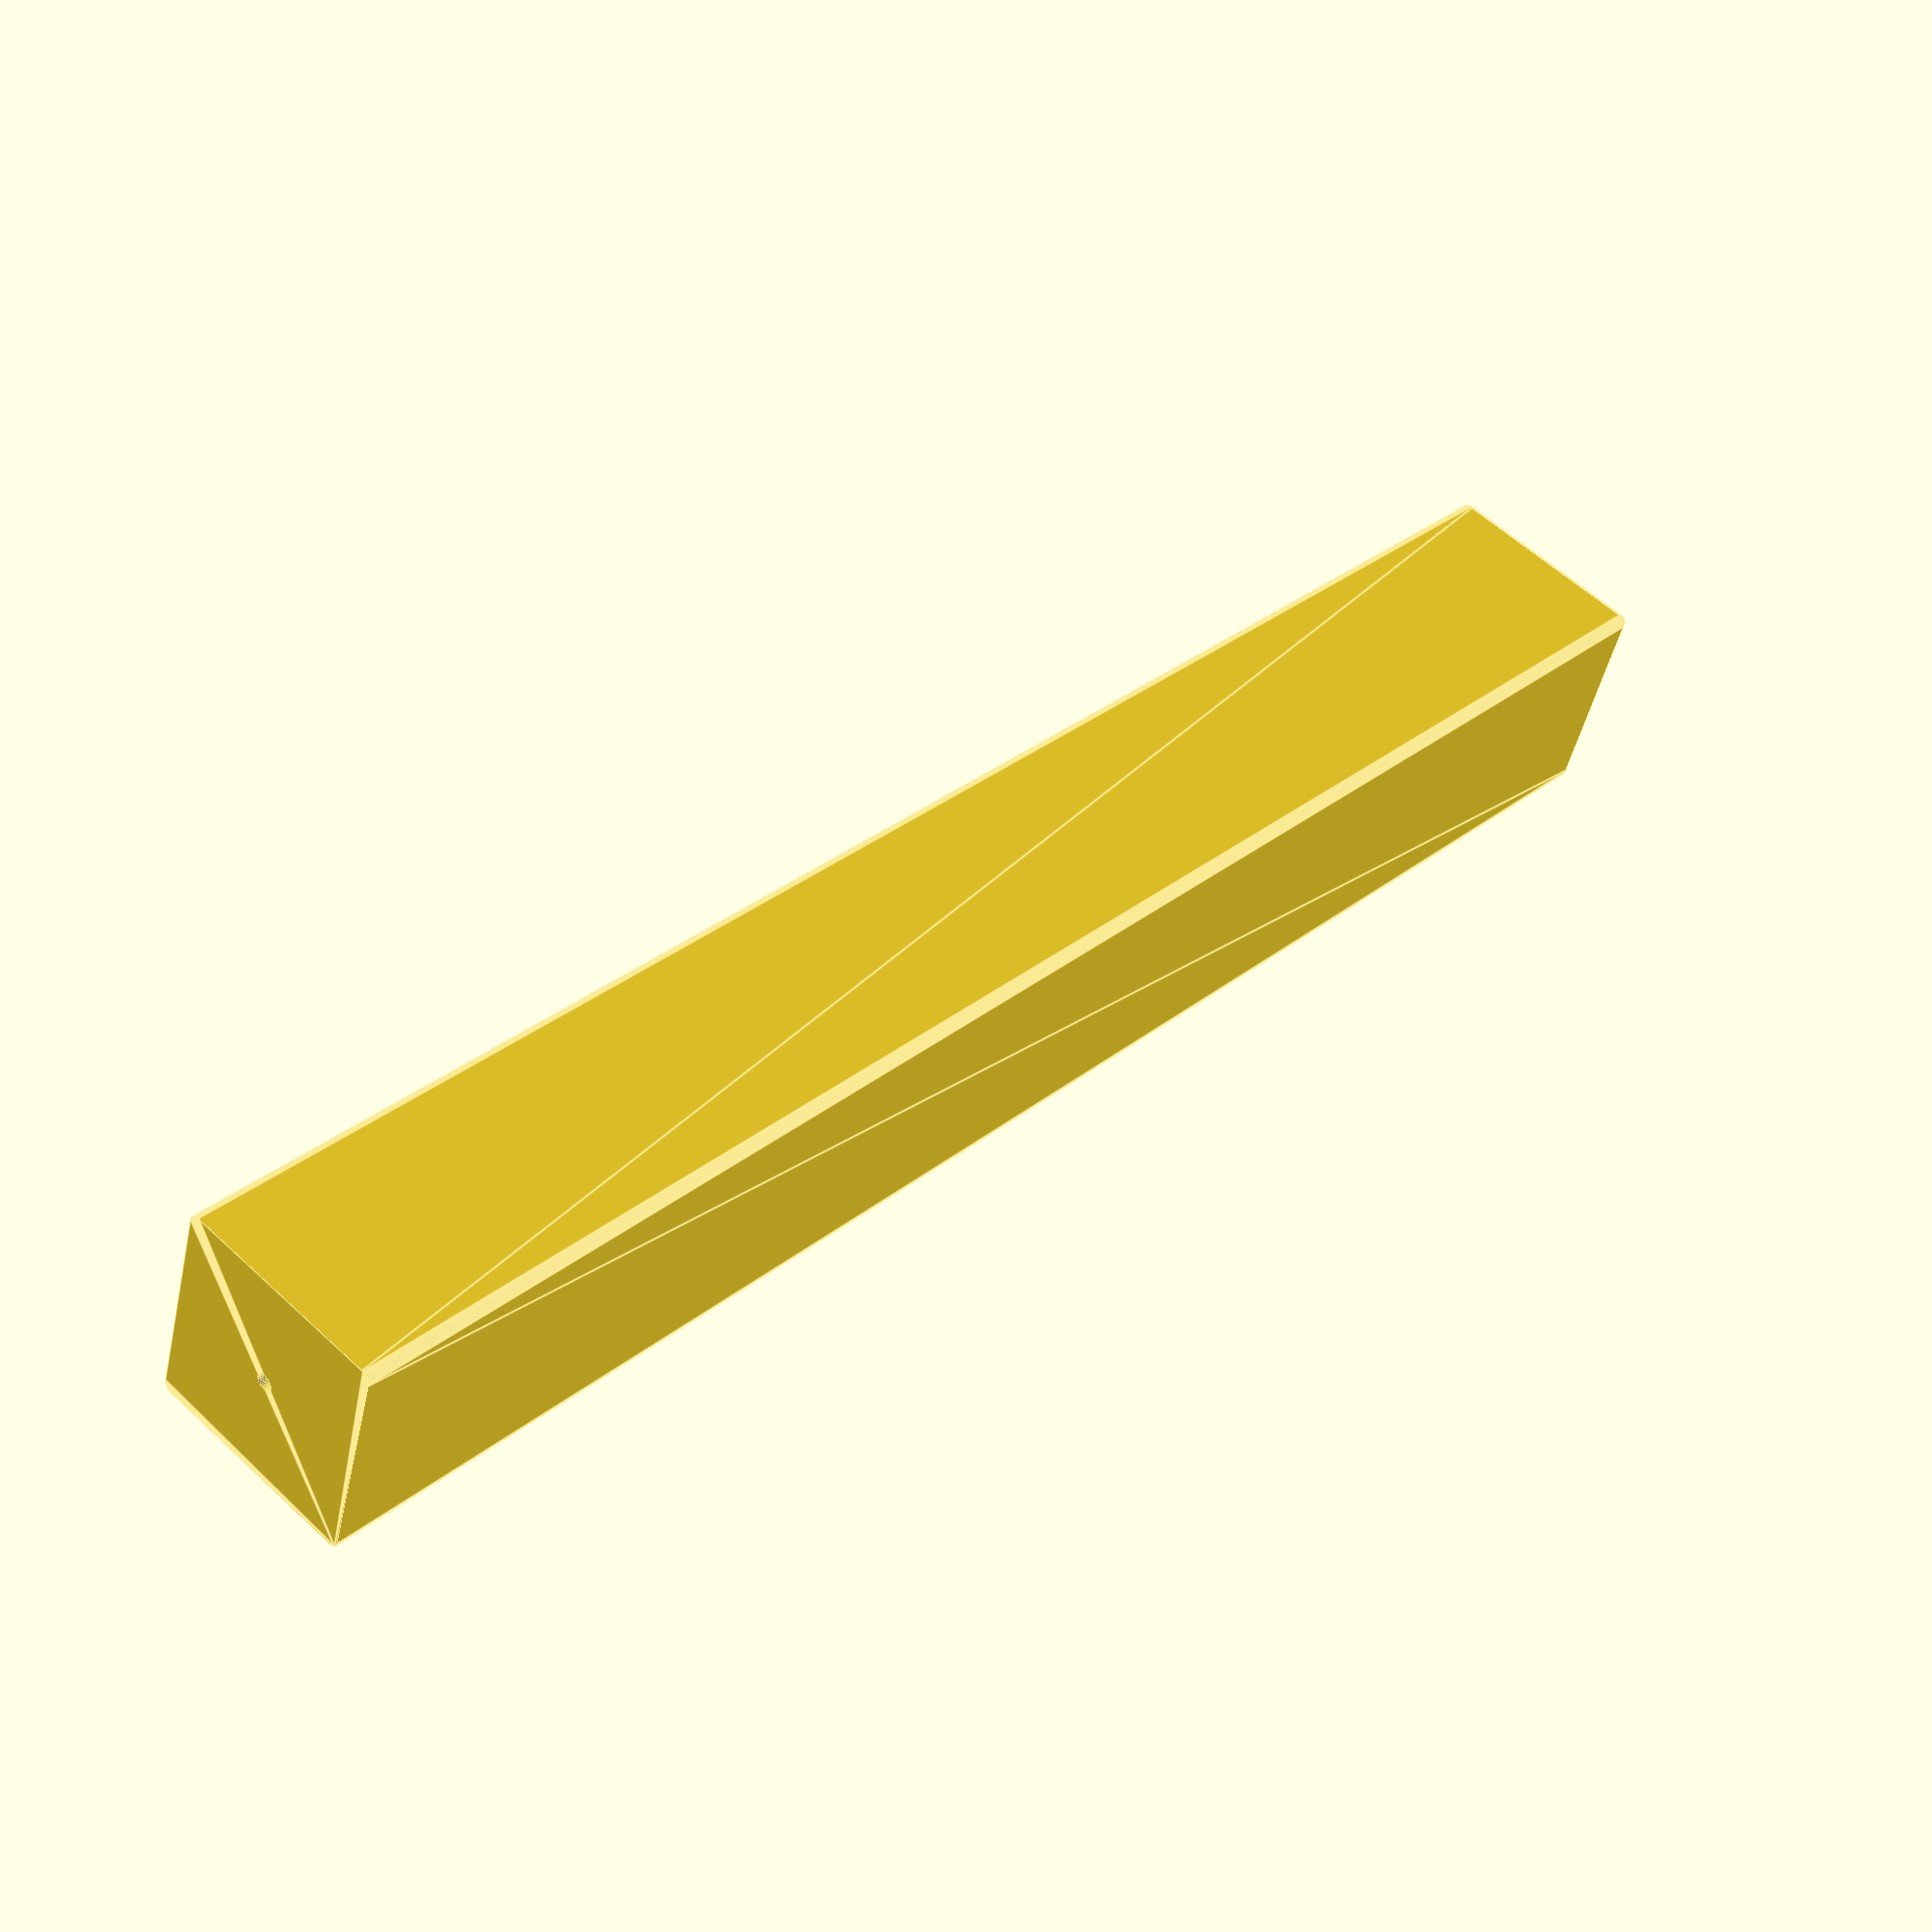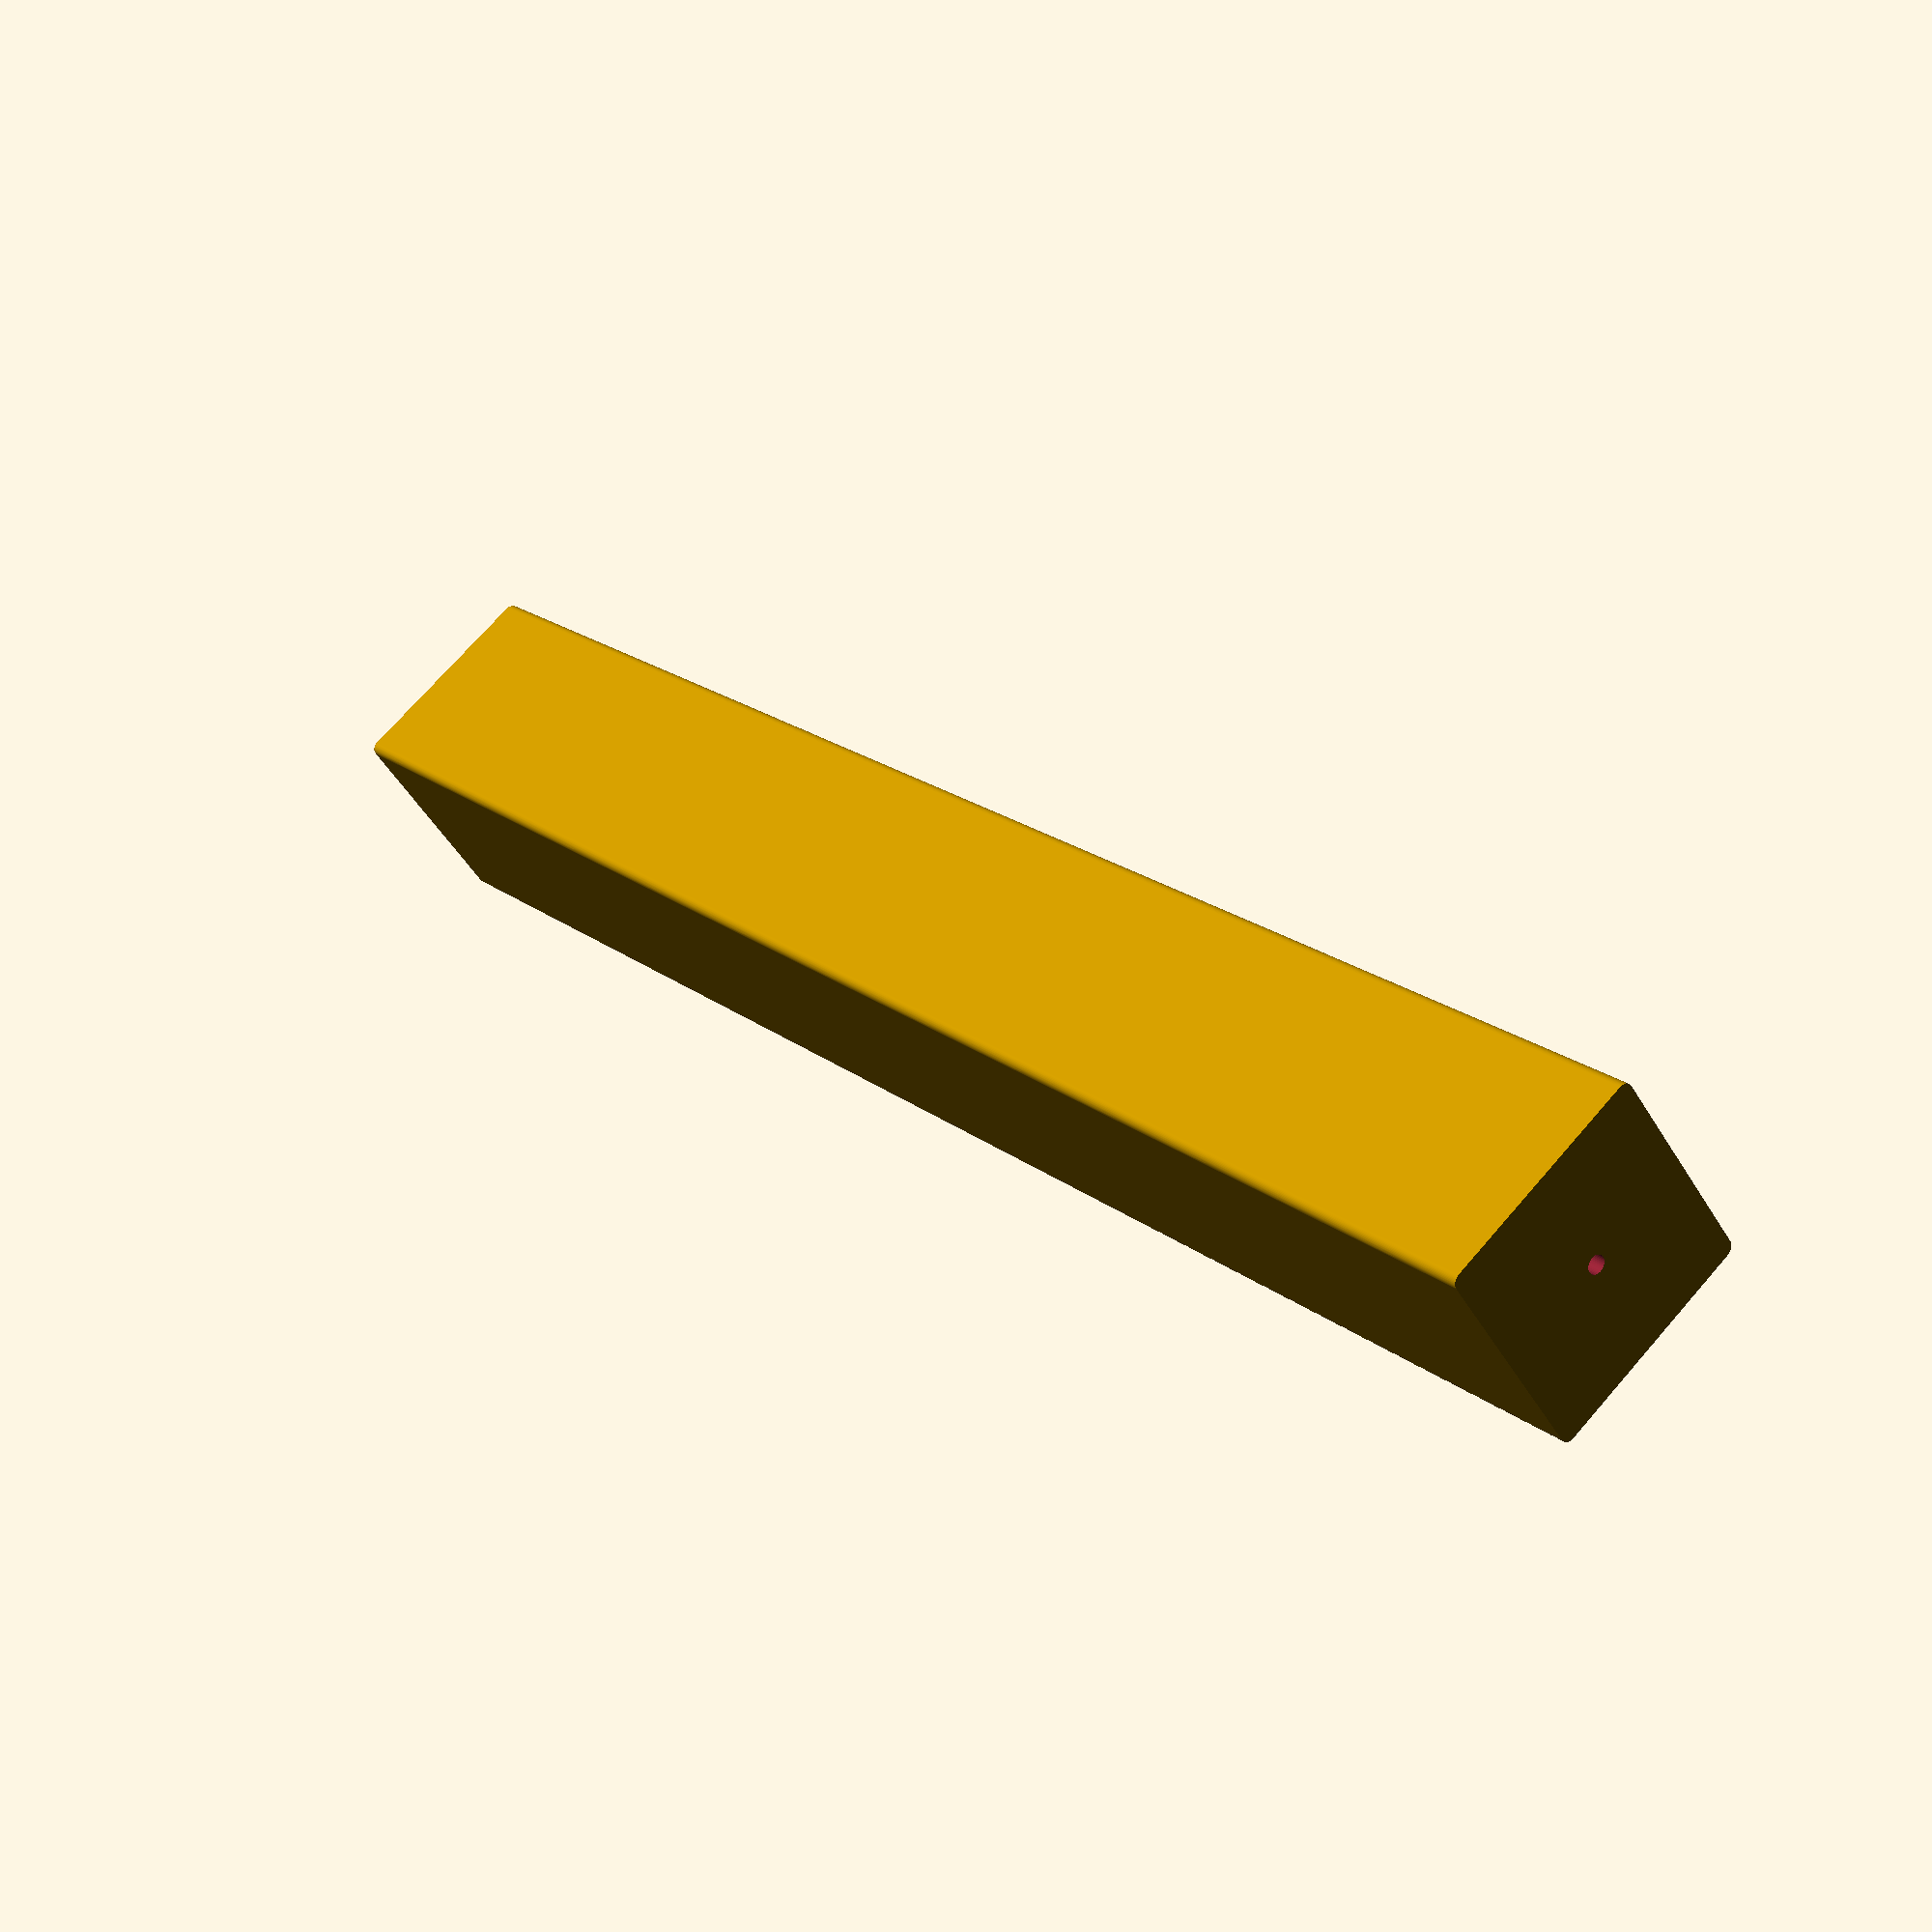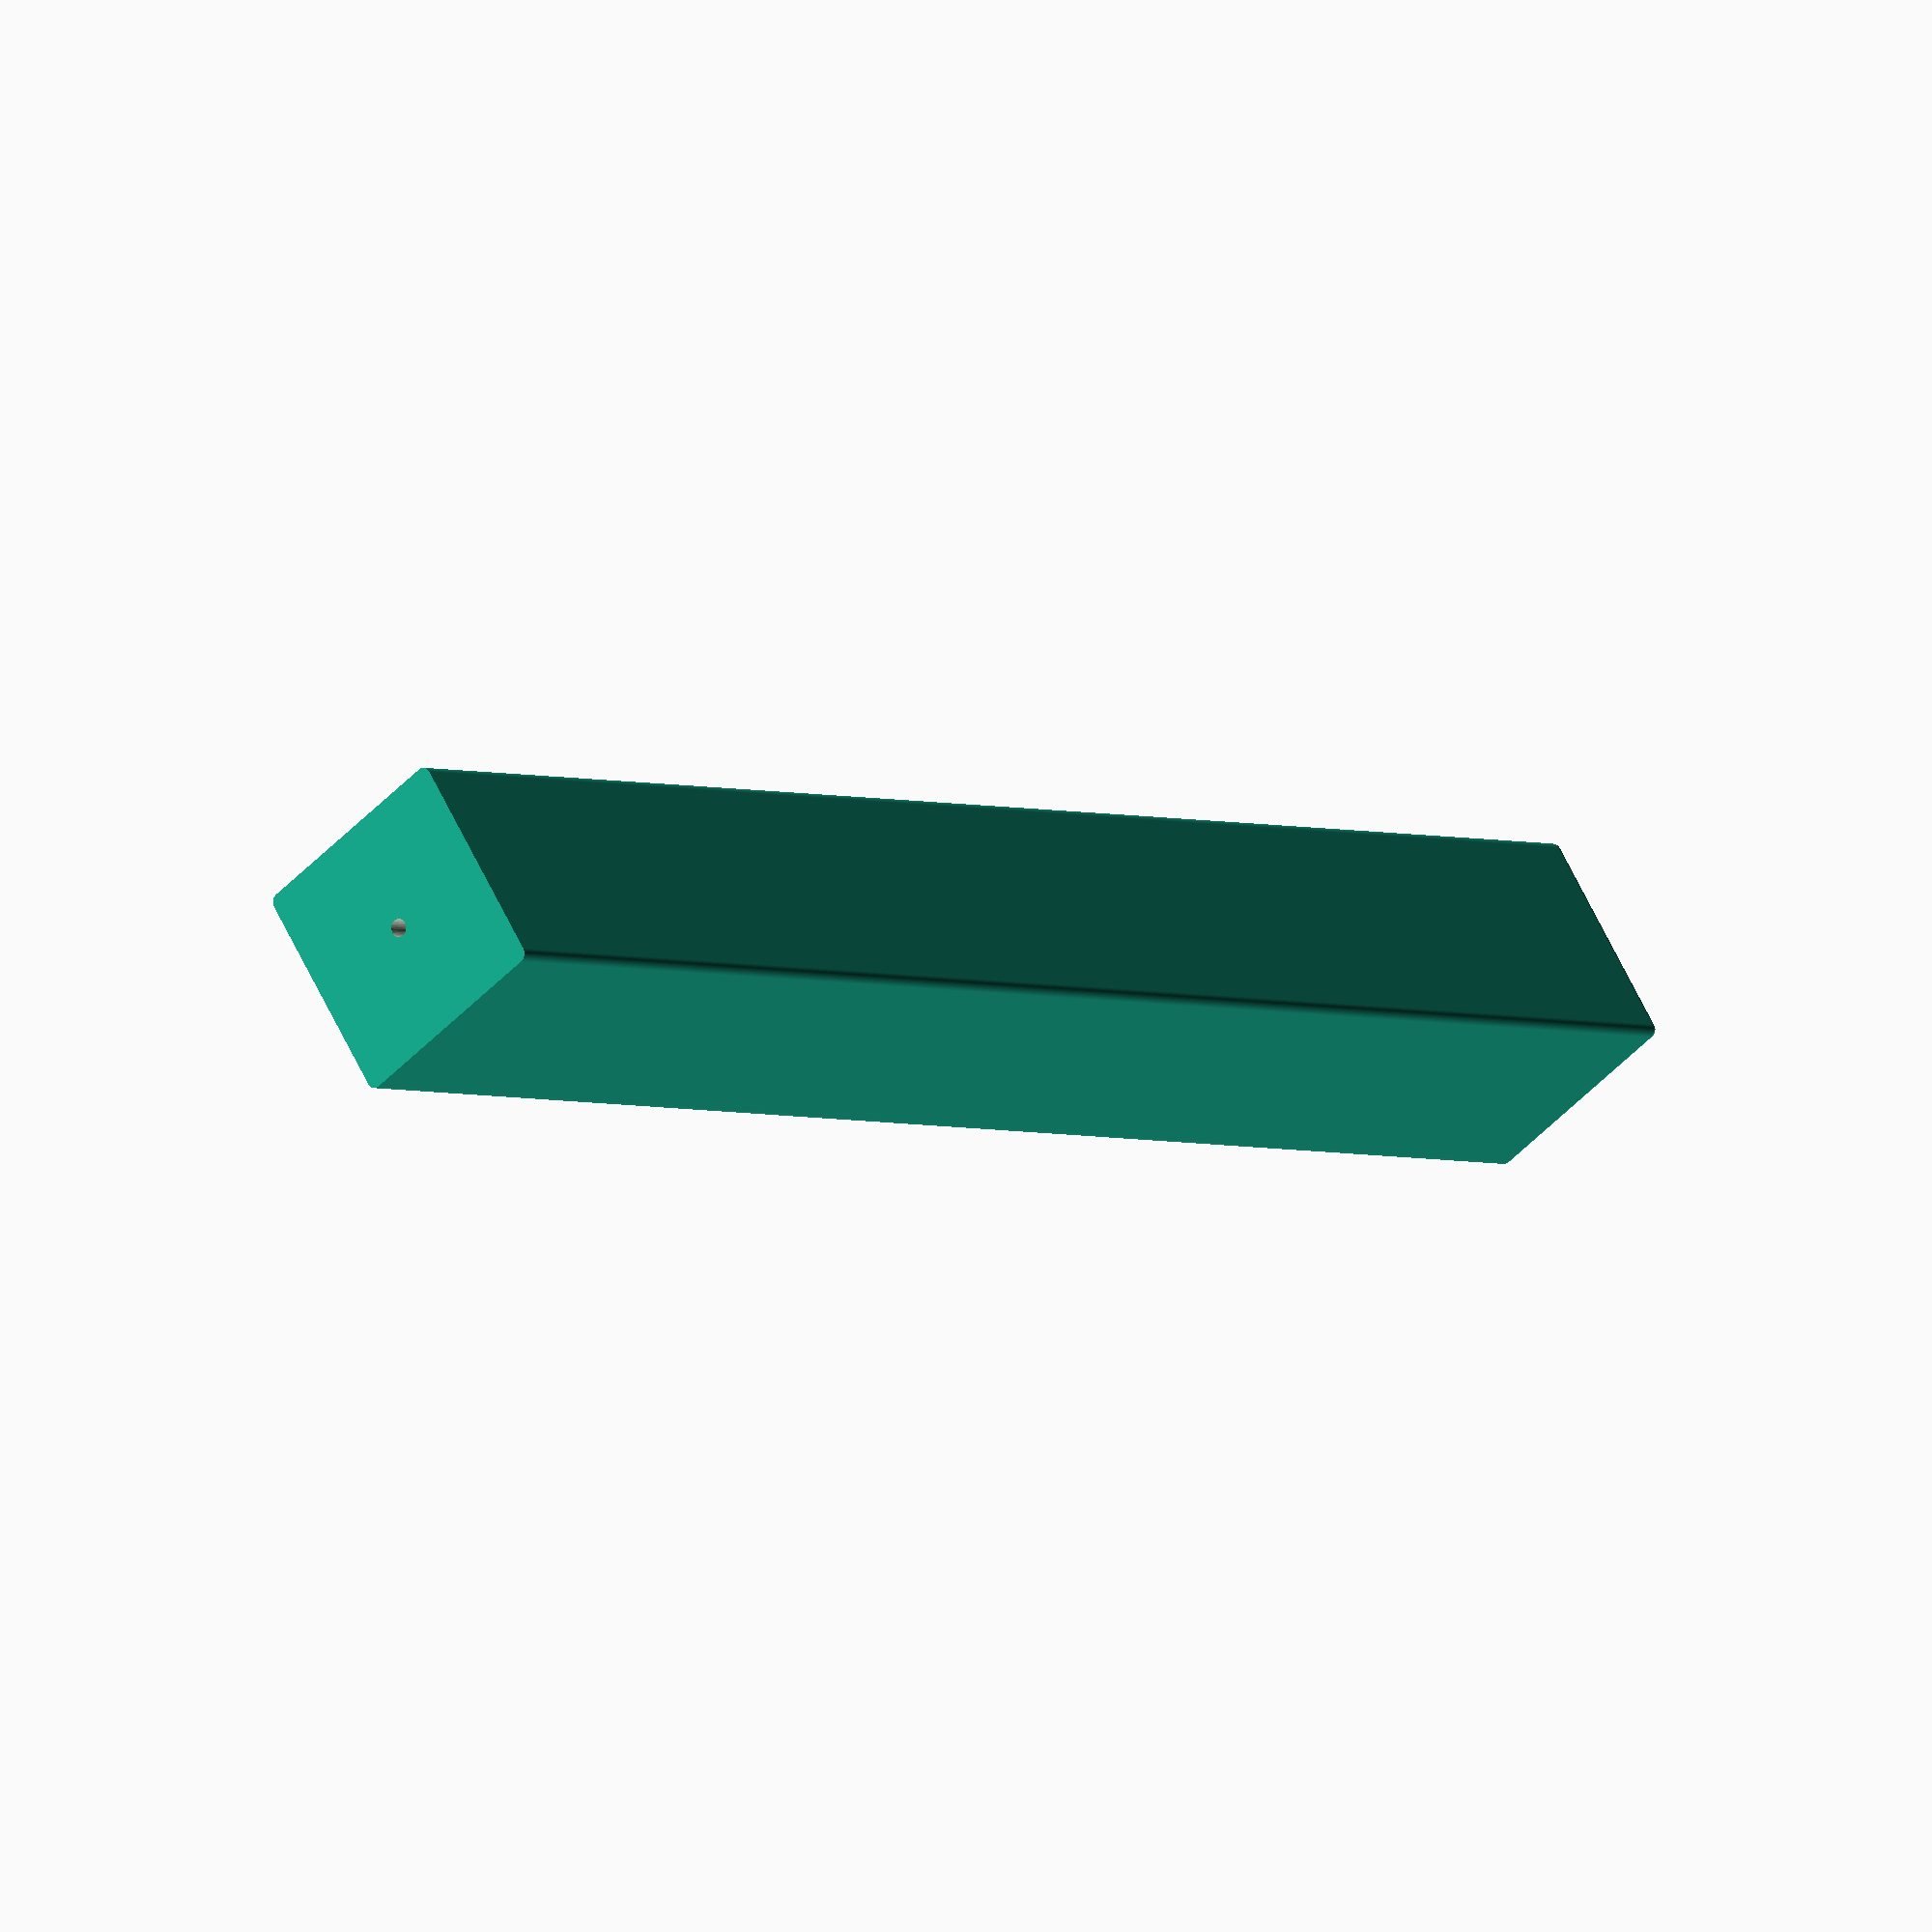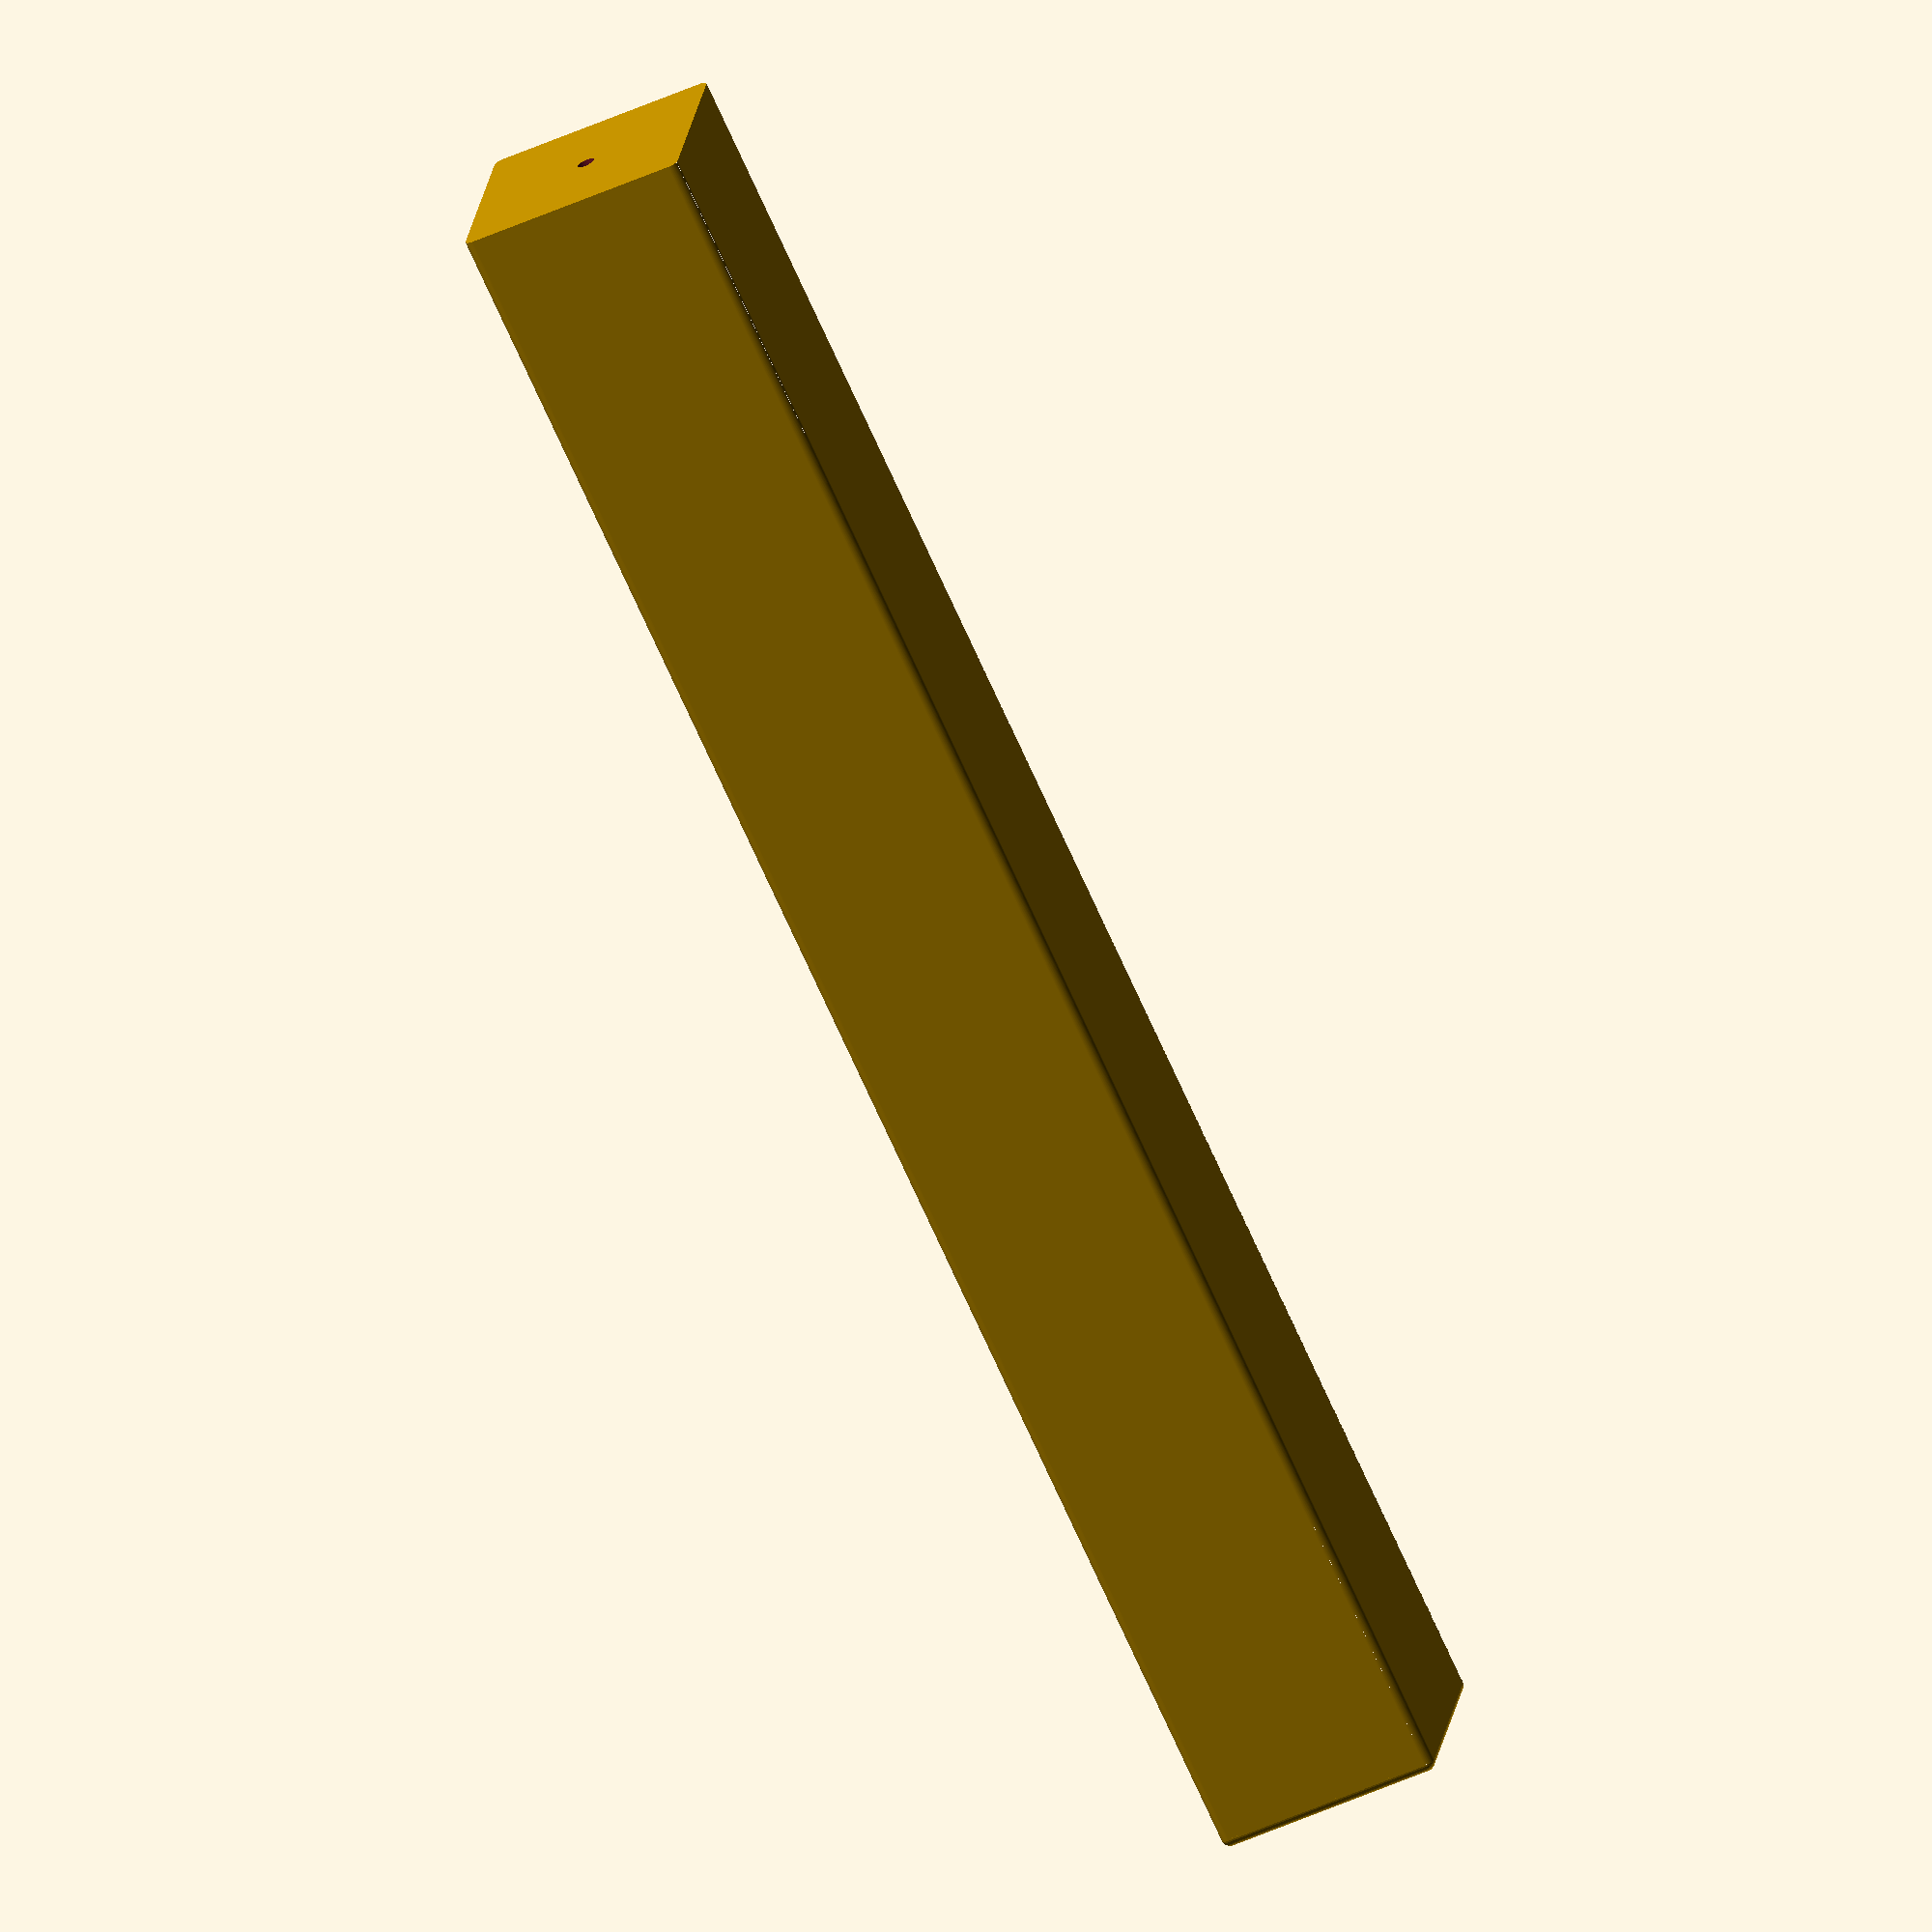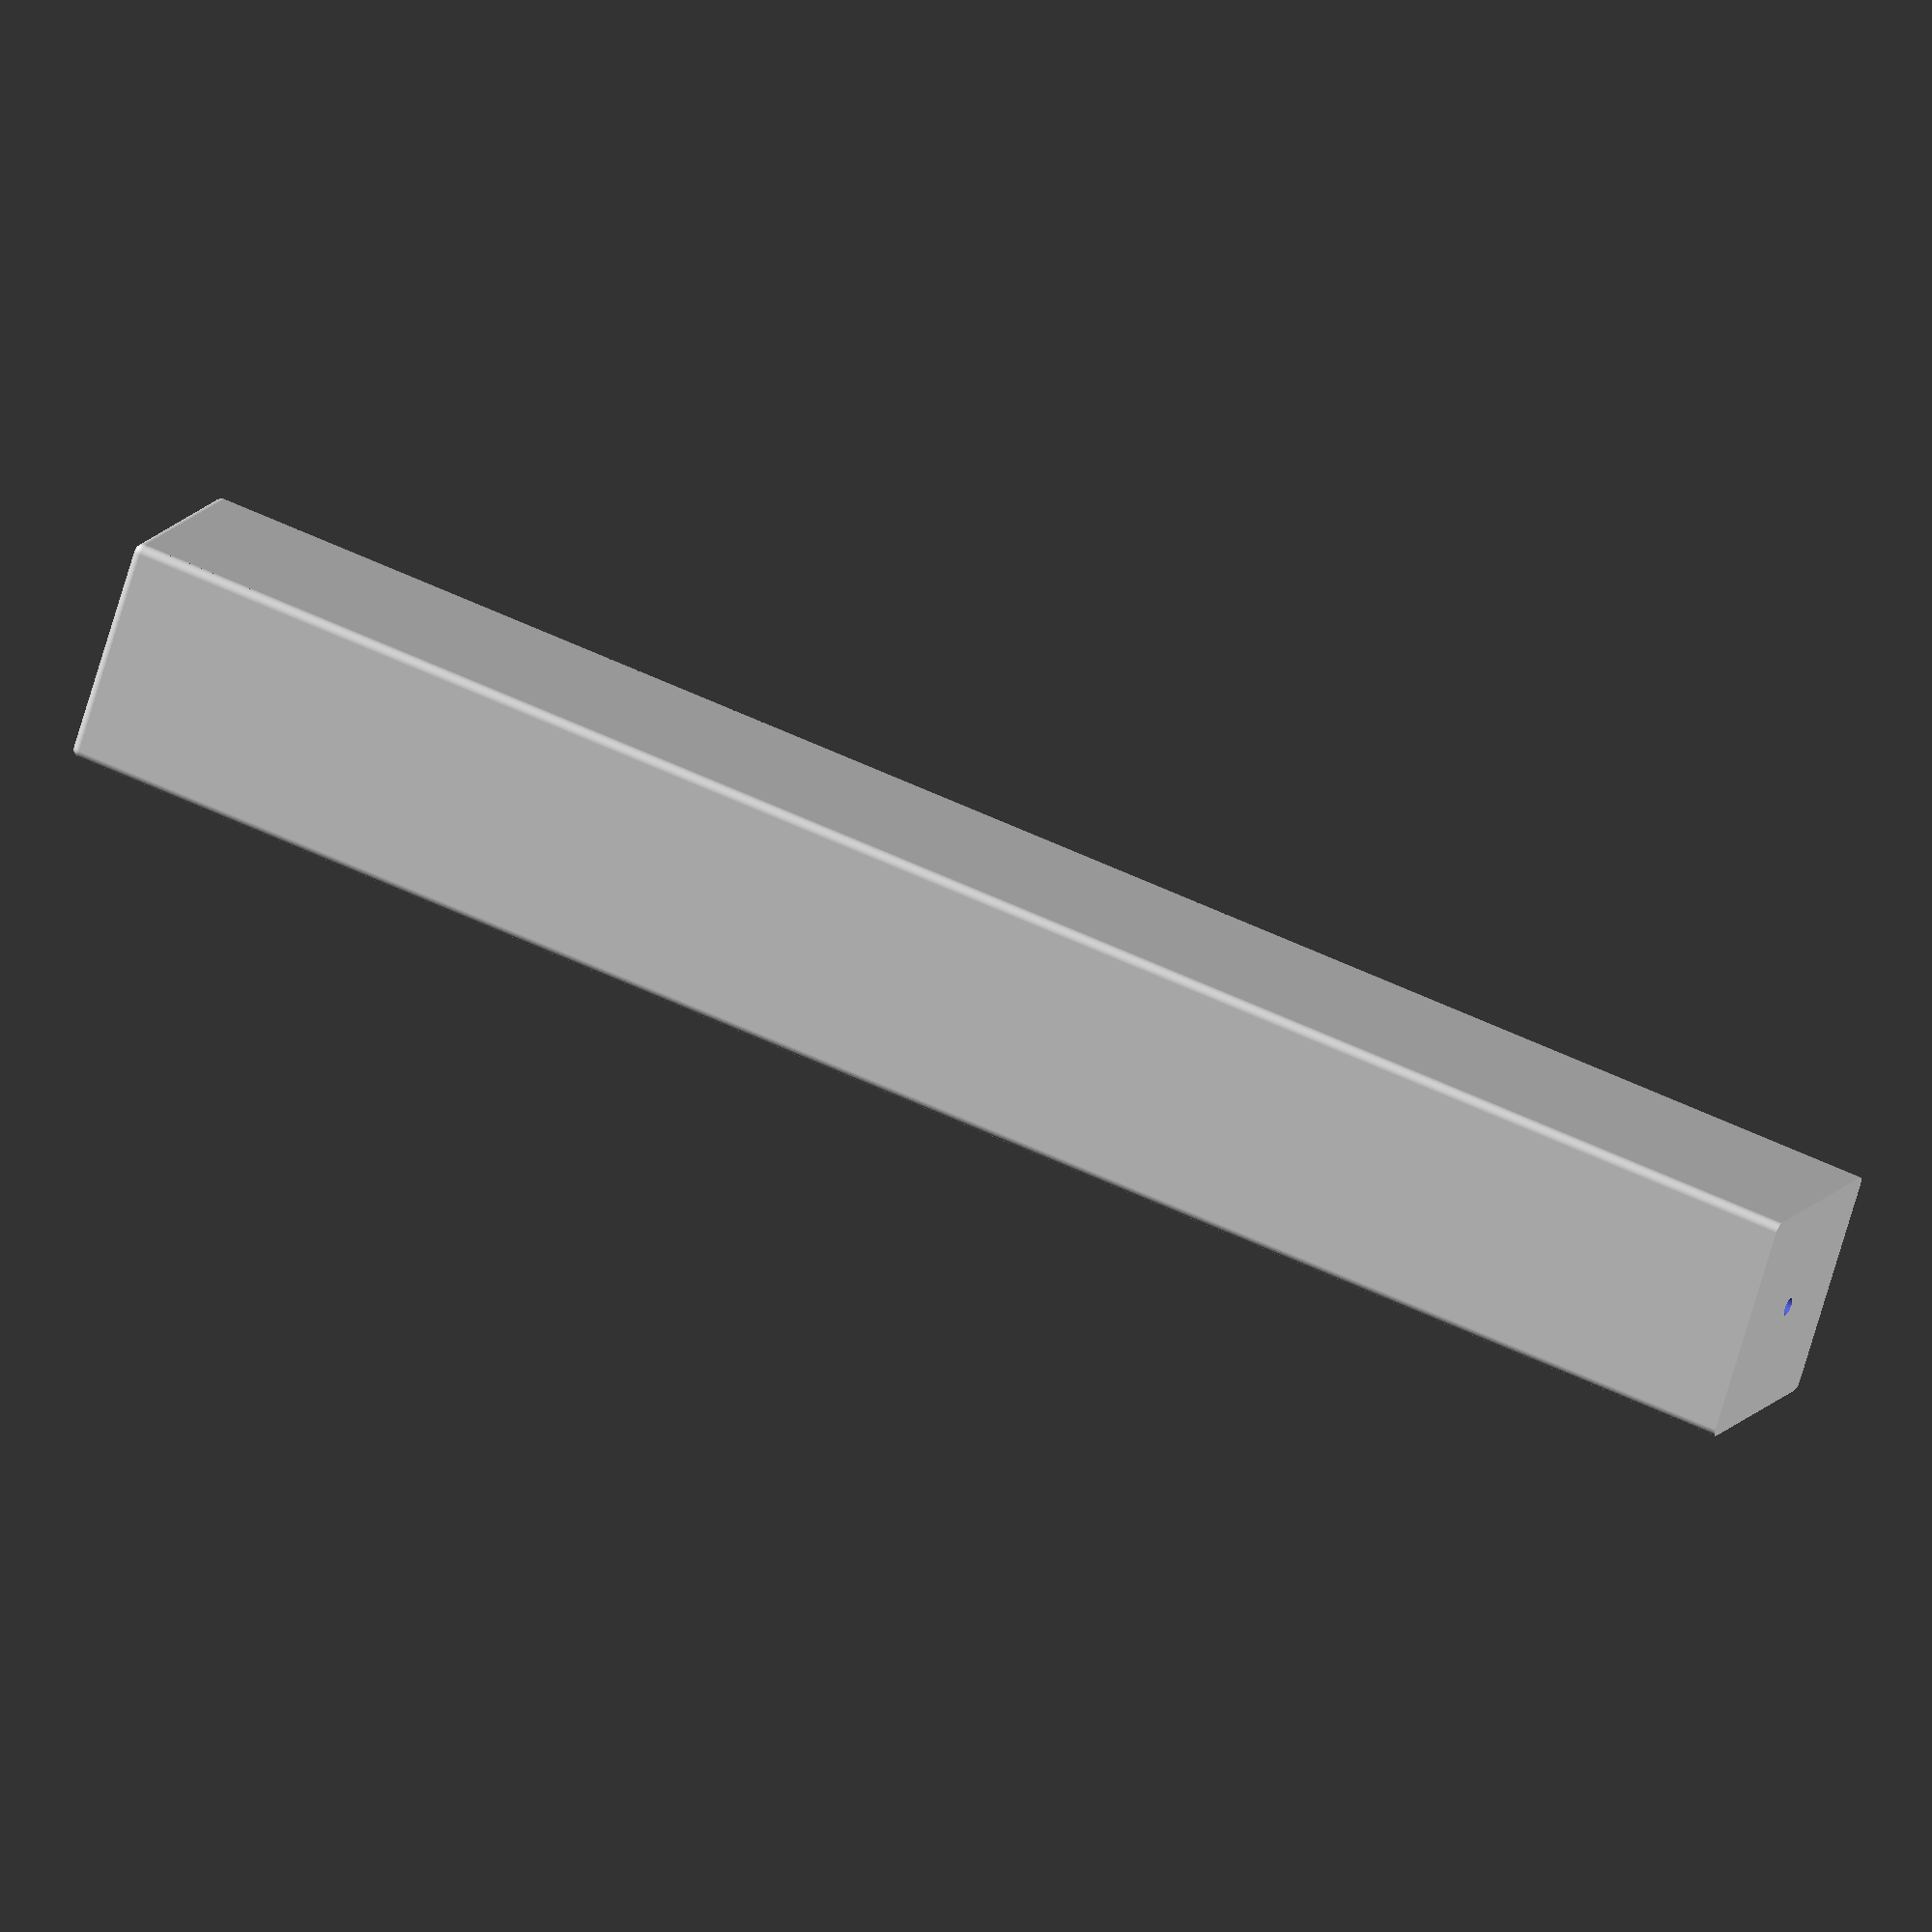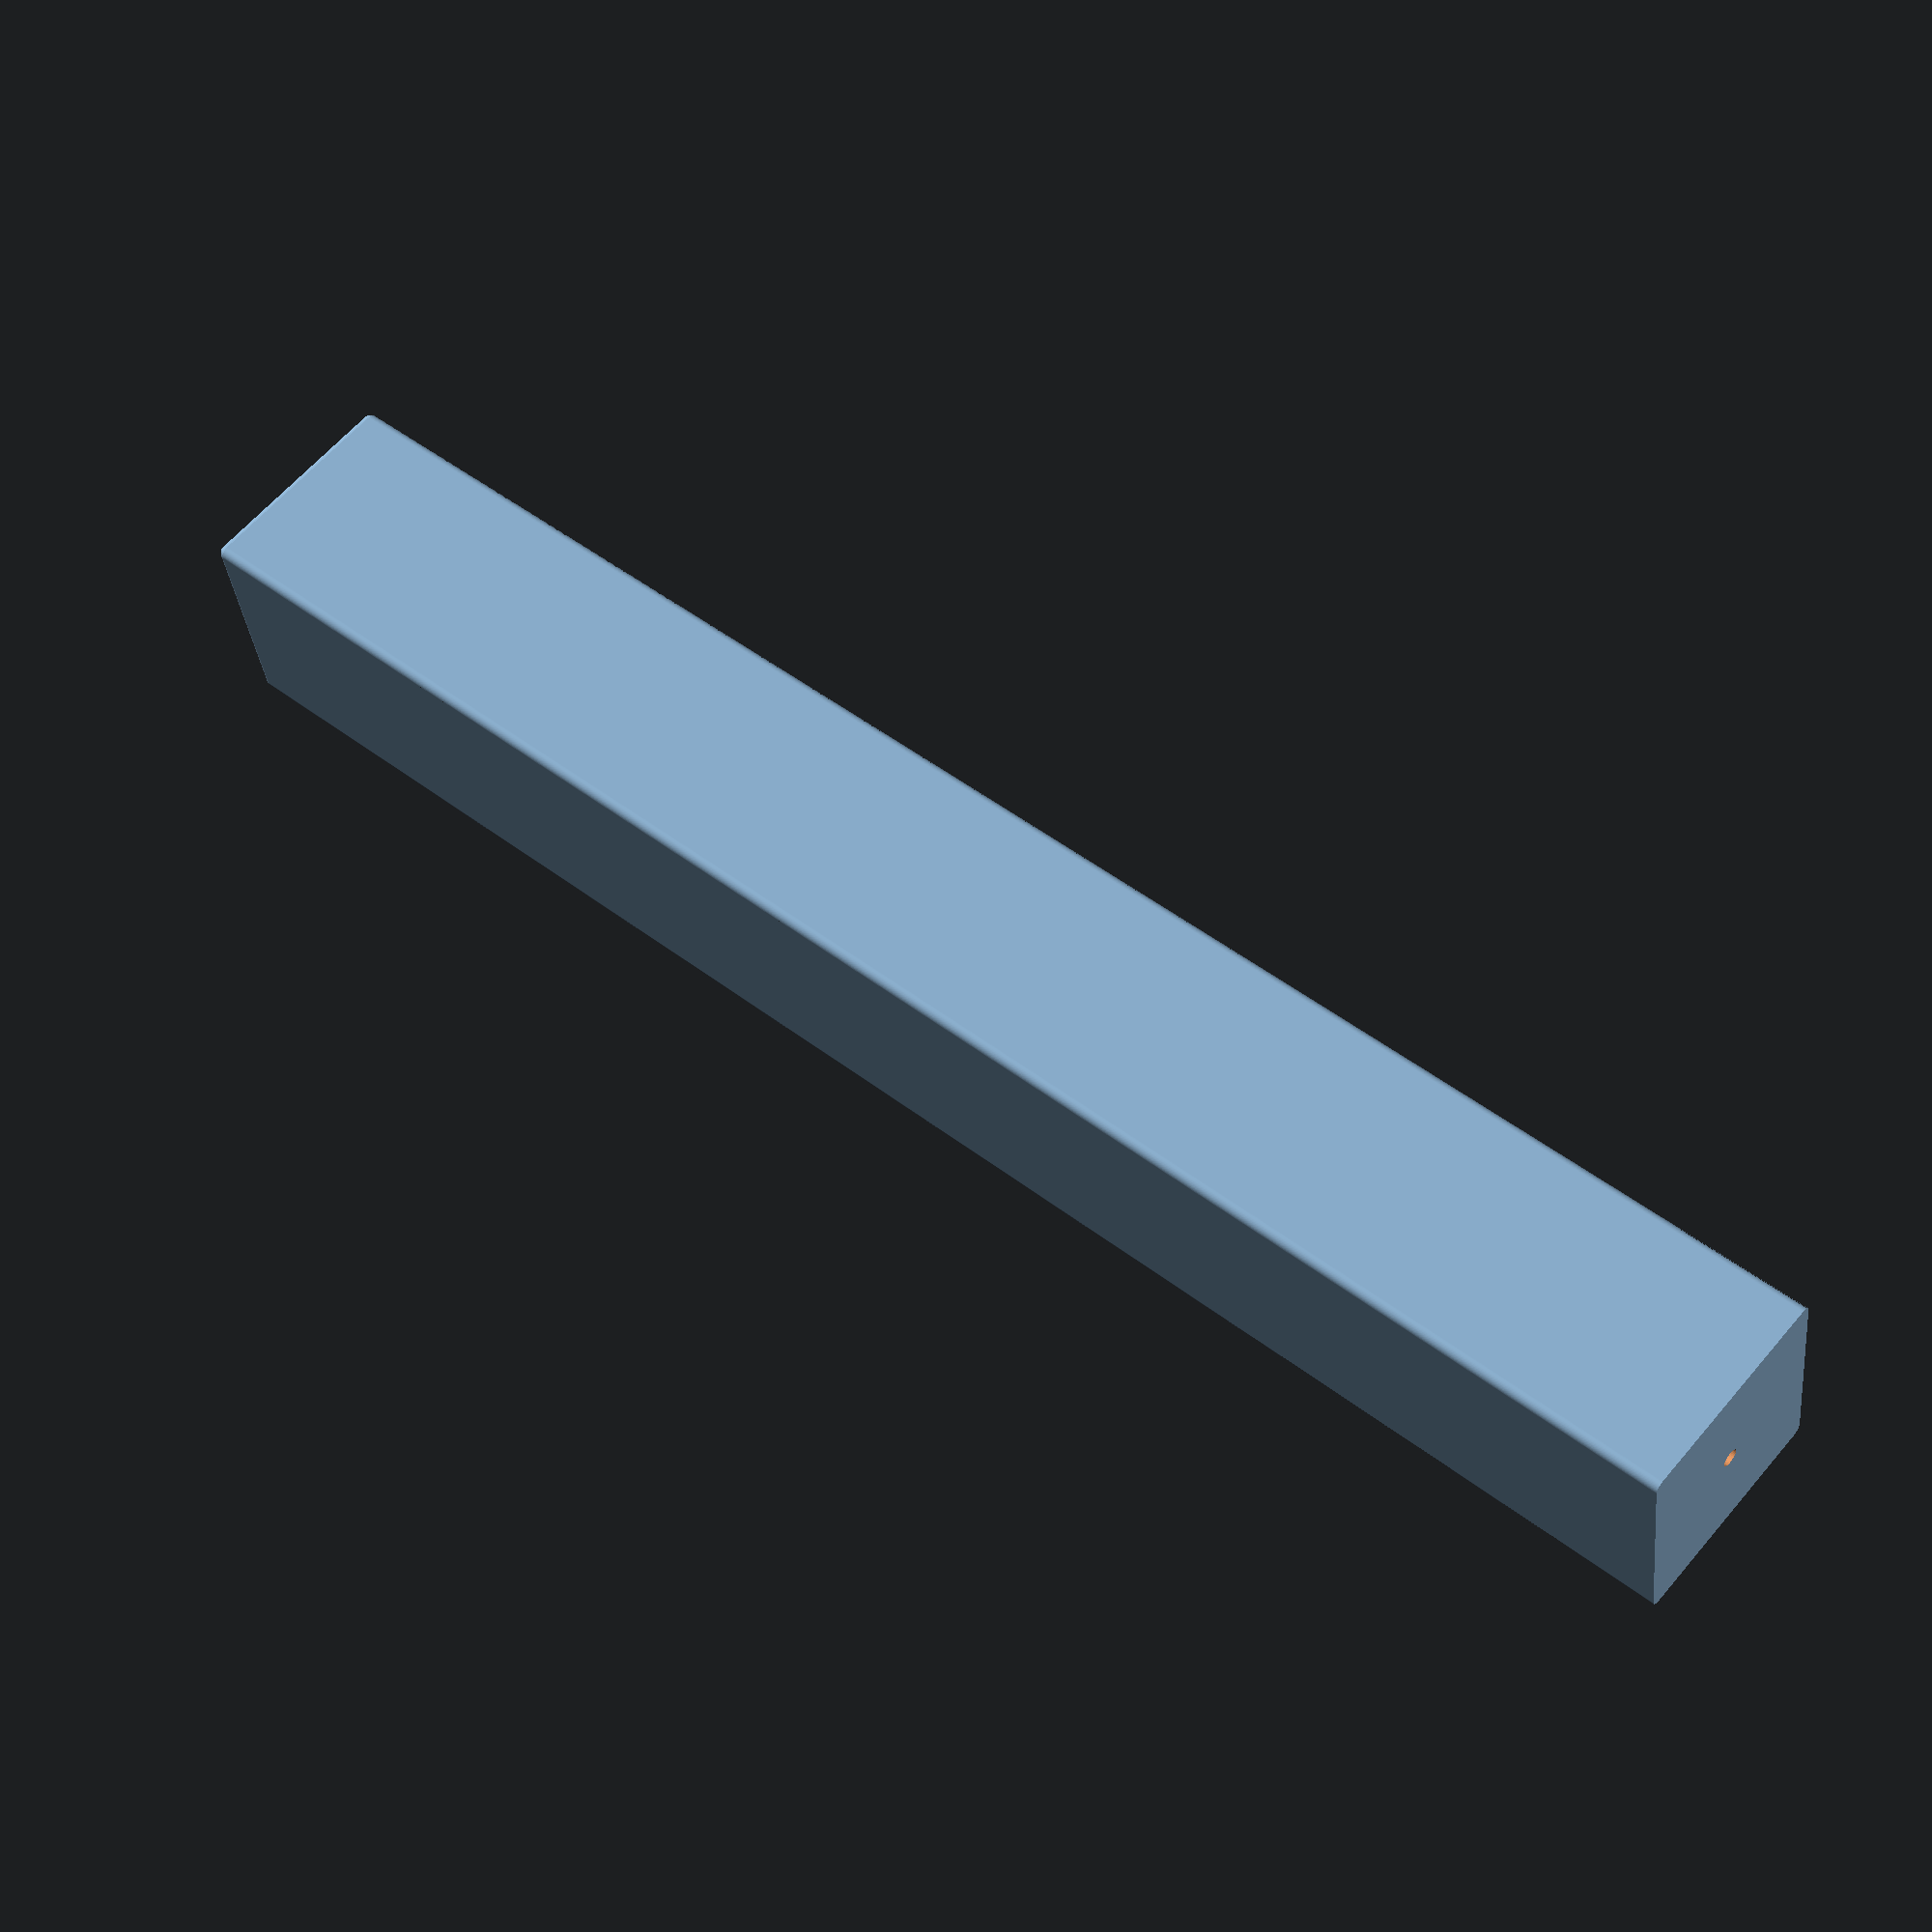
<openscad>
// parameters for the lack leg
inner = 45;   // inner width of leg
outer = 50.7; // outer width of leg
bcr = 2;    // bottom corner radius (y-z and x-z planes) of the lack leg
cr = 2;       // corner radius of main lack leg corners (x-y plane)

epsilon = 0.001; // hack to fix overlapping points

// defines the boundary between the leg joining interface and the main body
baseoffset = 5;

// Draw the leg above the insert for scale comparison
lack_leg();

// A leg for an Ikea Lack table
module lack_leg() {
    // outer width is 50.6-50.7 mm on each side
    h = 398;      // leg height
    inner = 45;   // inner width of leg
    outer = 50.7; // outer width of leg
    bcr = 2;      // bottom corner radius (y-z and x-z planes) of the lack leg
    cr = 2;       // corner radius of main lack leg corners (x-y plane)

    // inner cross section is 45mm, some padding for horizontal expansion to ensure fit
    innerw = inner - 0.15; //
    zcutout = 200; // vertically remove this amount of the core from the bottom

    difference() {
        // main leg body
        rounded_base_cuboid(outer,outer,h,bcr);

        // minus outer mask to ensure curved corners
        lackleg_outer_mask(outer-epsilon,outer-epsilon,h);

        // minus inner filler (cuboid at base)
        translate([0,0,(zcutout/2)-epsilon]) cube([inner,inner,zcutout+epsilon], center=true);

        // centre hole at top
        translate([0,0,h-20]) cylinder(d=4, h=21, $fn=36);
    }


}

// forms a cuboid with a rounded cuboid removed, to use as a vertical mask
module lackleg_outer_mask(w,d,h) {
    difference() {
        translate([0,0,(h)/2])
            cube([w+20,d+20, h+2], center=true); // 1mm extra top and bottom for clipping
        translate([0,0,-2])
            plate(w,d,h+4,2);
    }
}

module rounded_base_cuboid(w, d, h, cr) {
    union() {
        // main body of cuboid
        translate([0,0,cr-epsilon])
            plate(w,d,h-cr+epsilon,cr);

        // rounded bottom
        translate([-w/2,-d/2,cr])
            hull() {
                translate([0+cr,0+cr,0]) sphere(r=cr,$fn=36);
                translate([w-cr,0+cr,0]) sphere(r=cr,$fn=36);
                translate([0+cr,d-cr,0]) sphere(r=cr,$fn=36);
                translate([w-cr,d-cr,0]) sphere(r=cr,$fn=36);
            }
    }
}

module plate(width, depth, thickness, corner_radius) {
    points = [
        [corner_radius,corner_radius,0],
        [corner_radius,depth-corner_radius,0],
        [width-corner_radius,corner_radius,0],
        [width-corner_radius,depth-corner_radius,0]
    ];
    d = corner_radius*2;
    translate([-width/2,-depth/2,thickness/2]) roundedplate(points, d, thickness);
}


module cylinders(points, diameter, thickness){
    for (p=points){
        translate(p) cylinder(d=diameter, h=thickness, center=true, $fn=100);
    }
}

module roundedplate(points, diameter, thickness){
    hull()
        cylinders(points, diameter, thickness);
}
</openscad>
<views>
elev=327.7 azim=196.6 roll=42.0 proj=p view=edges
elev=160.1 azim=53.7 roll=215.7 proj=p view=wireframe
elev=183.0 azim=56.6 roll=142.1 proj=o view=solid
elev=72.6 azim=188.4 roll=24.3 proj=o view=solid
elev=125.9 azim=217.9 roll=242.9 proj=o view=wireframe
elev=131.1 azim=80.8 roll=229.5 proj=p view=wireframe
</views>
